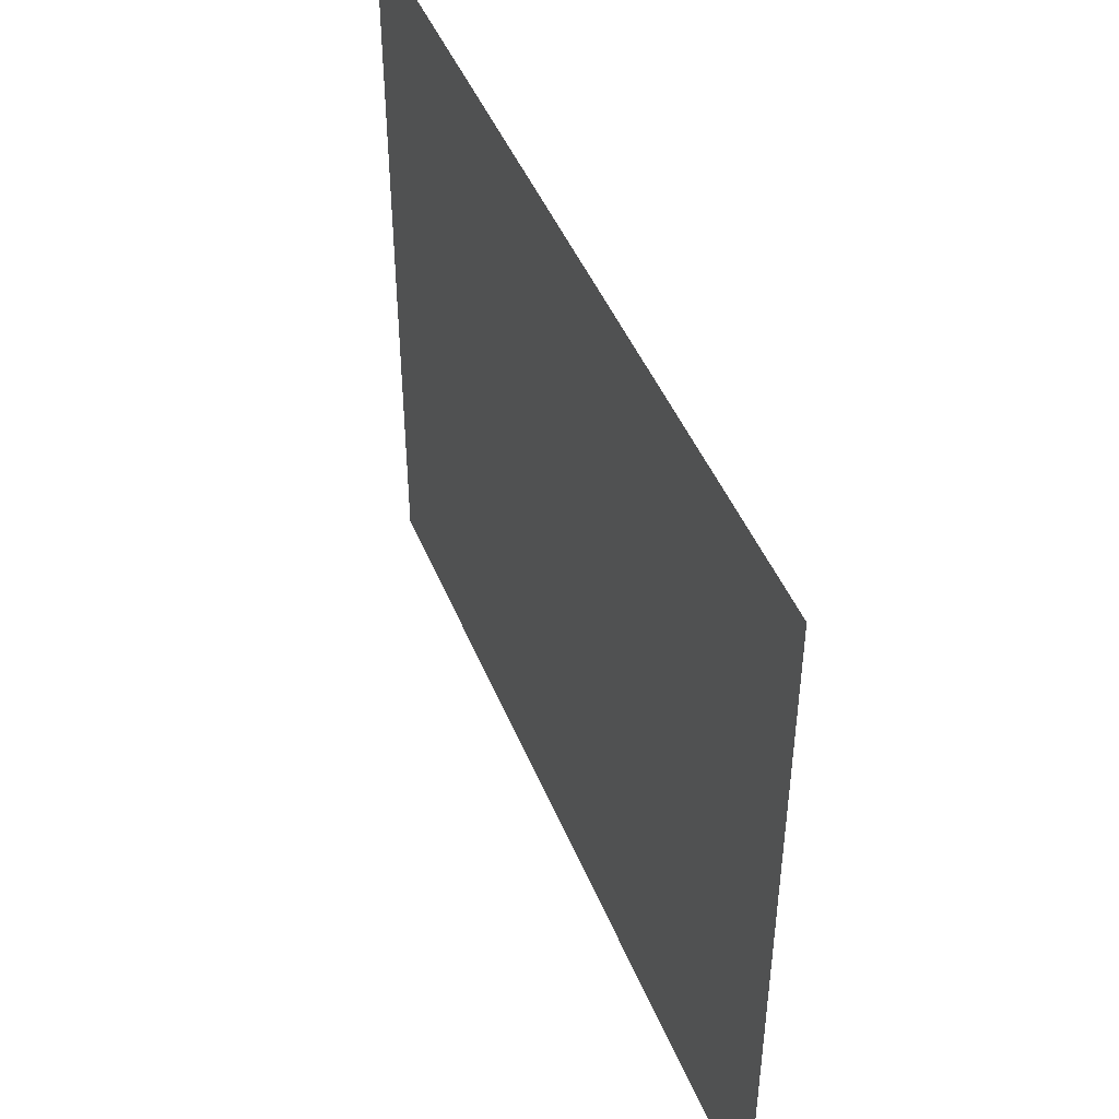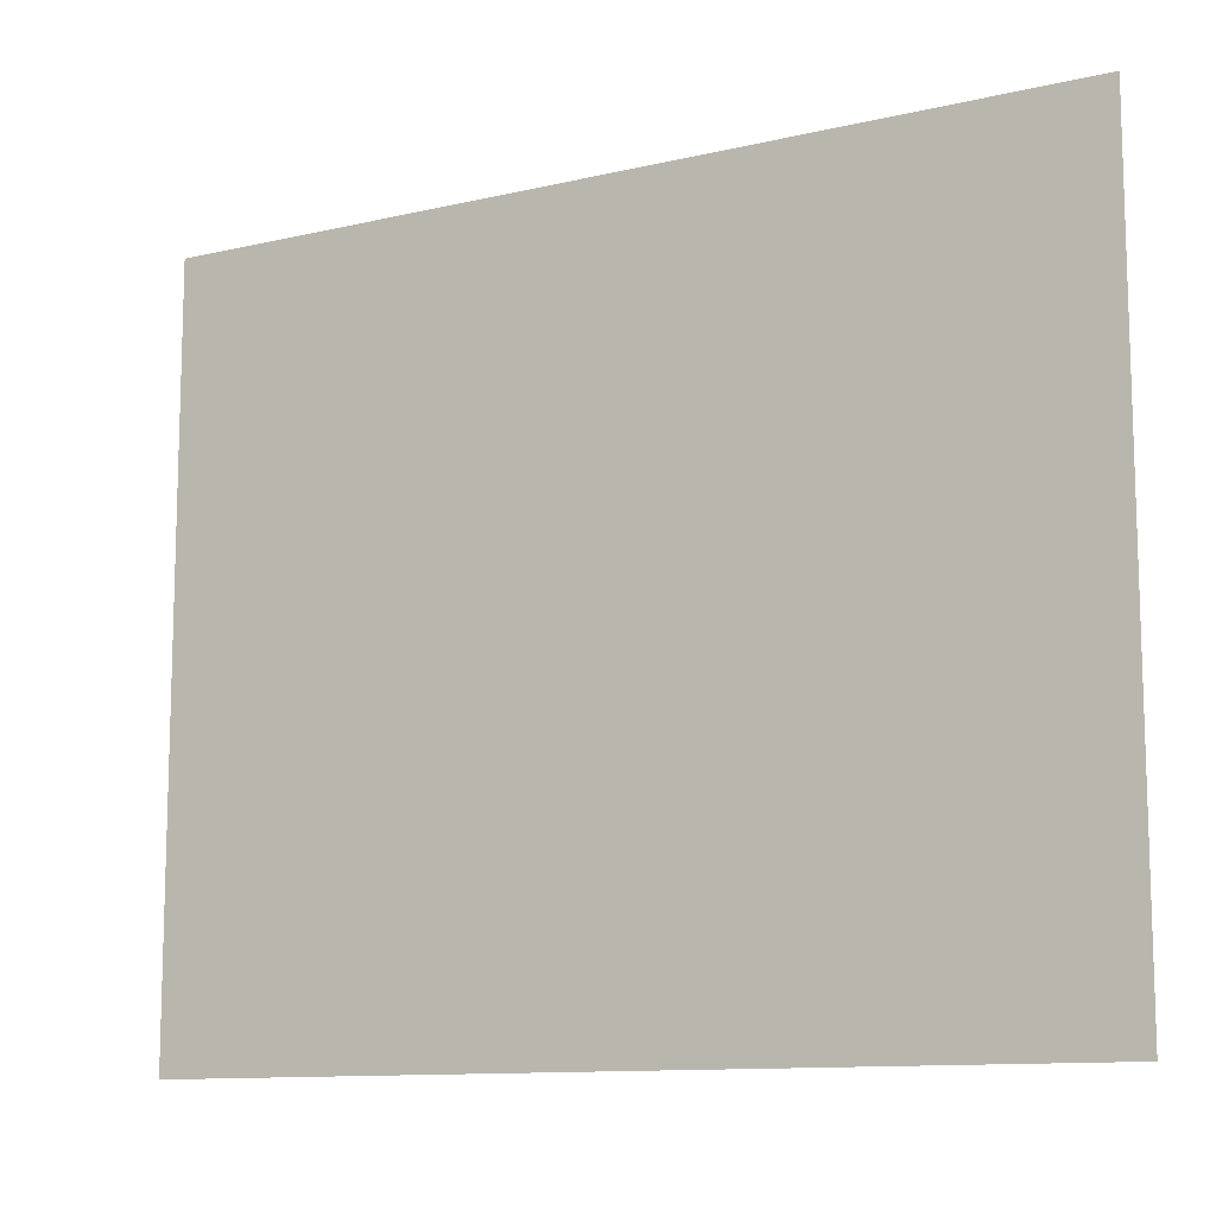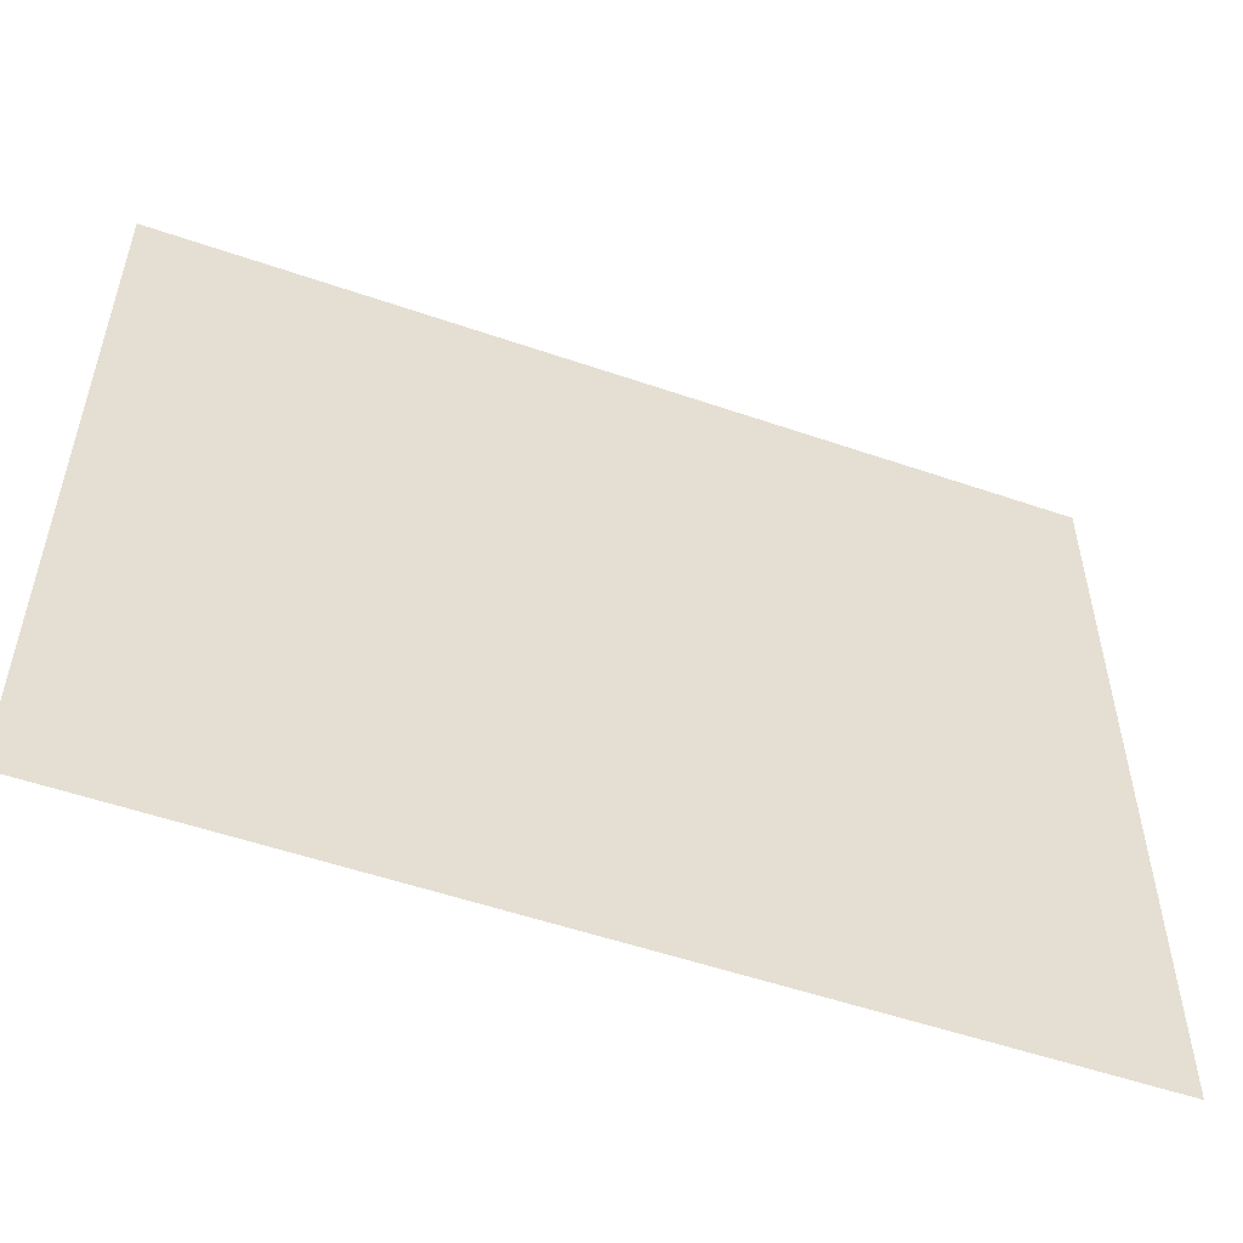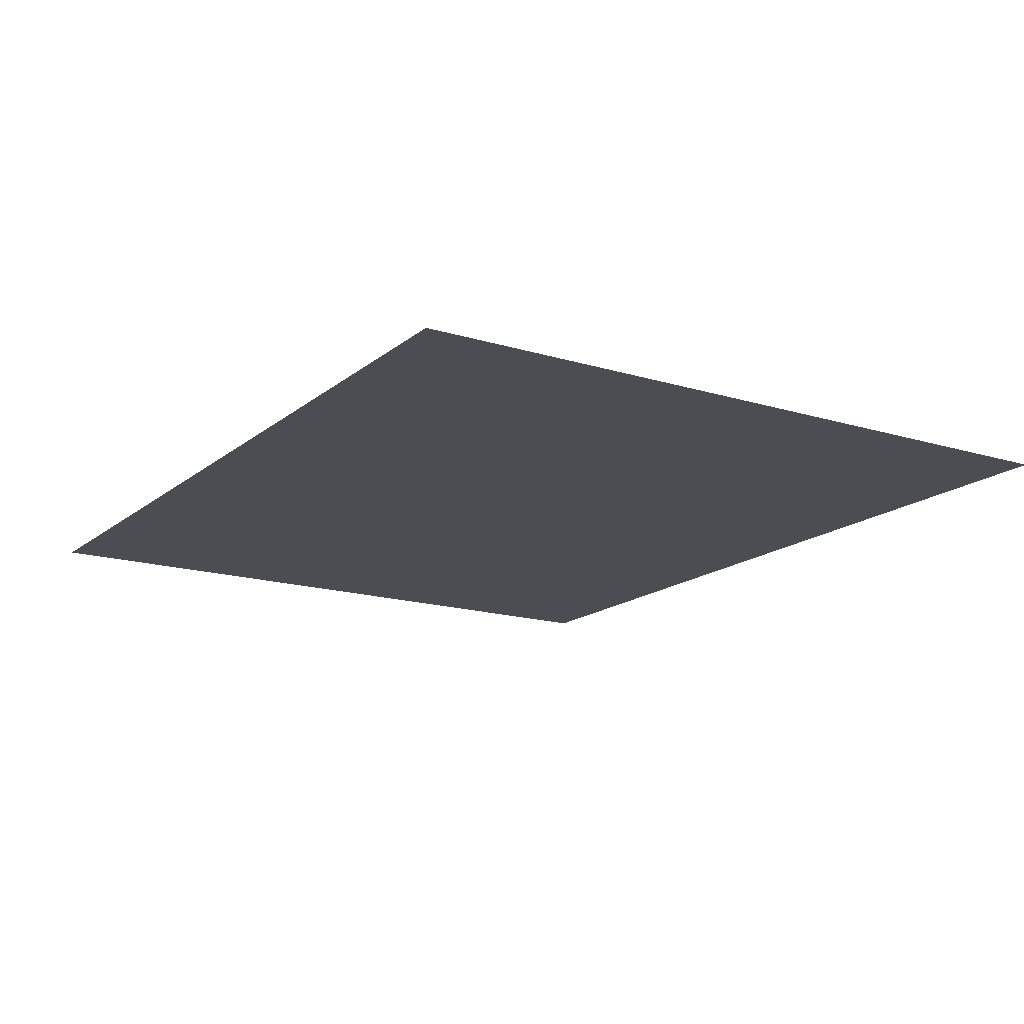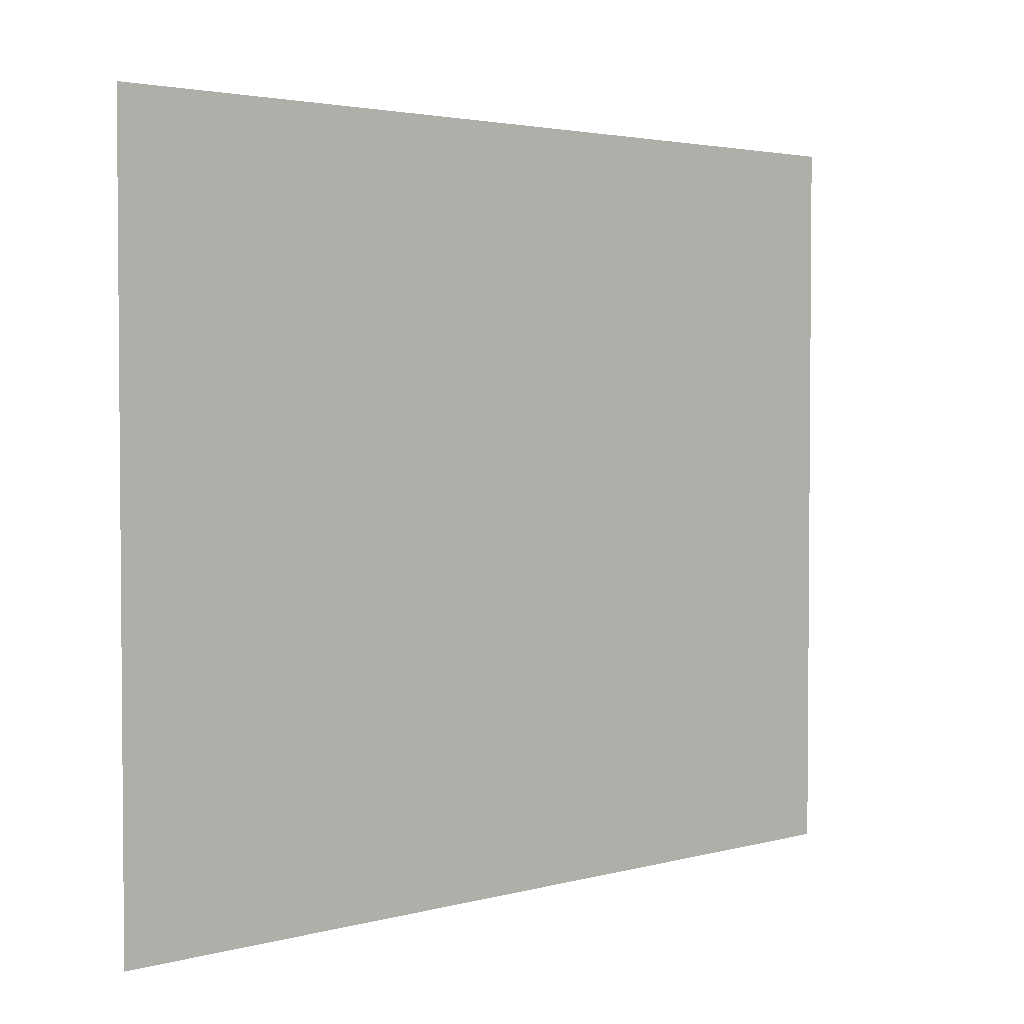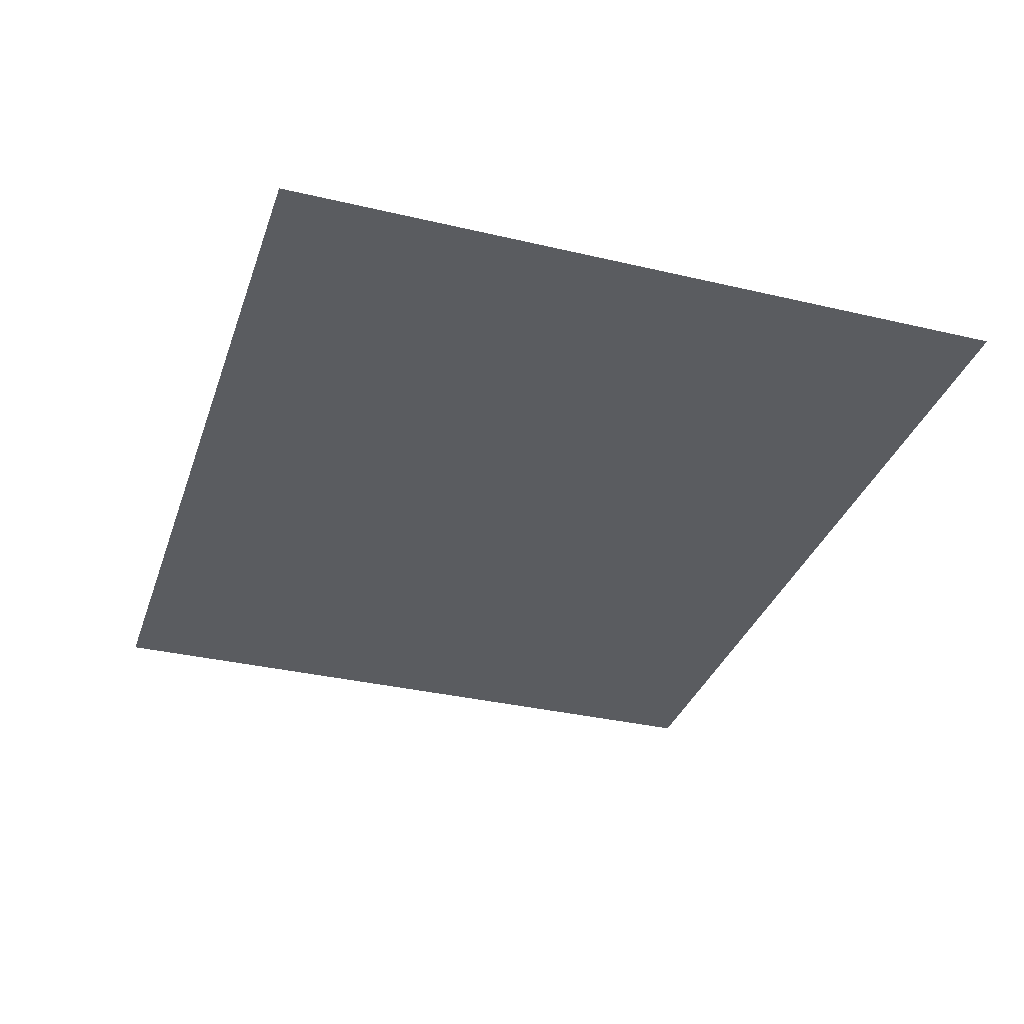
<metadata>
{"format":"obj","ext":"obj","renderer":"f3d","projection":"perspective","resolution":1024,"background":"white","views":[{"elev":46.0,"azim":68.5,"up":"+Z"},{"elev":-11.3,"azim":29.9,"up":"+Z"},{"elev":-53.5,"azim":-20.2,"up":"+Z"},{"elev":-16.3,"azim":57.8,"up":"+Y"},{"elev":2.9,"azim":136.7,"up":"+Z"},{"elev":-34.1,"azim":72.3,"up":"+Y"}]}
</metadata>
<code>
o Water_Plane.003
v 25.96 0 -34.13
v -30.17 0 -34.13
v 25.96 0 12.41
v -30.17 0 12.41
f 2 3 1
f 2 4 3

</code>
